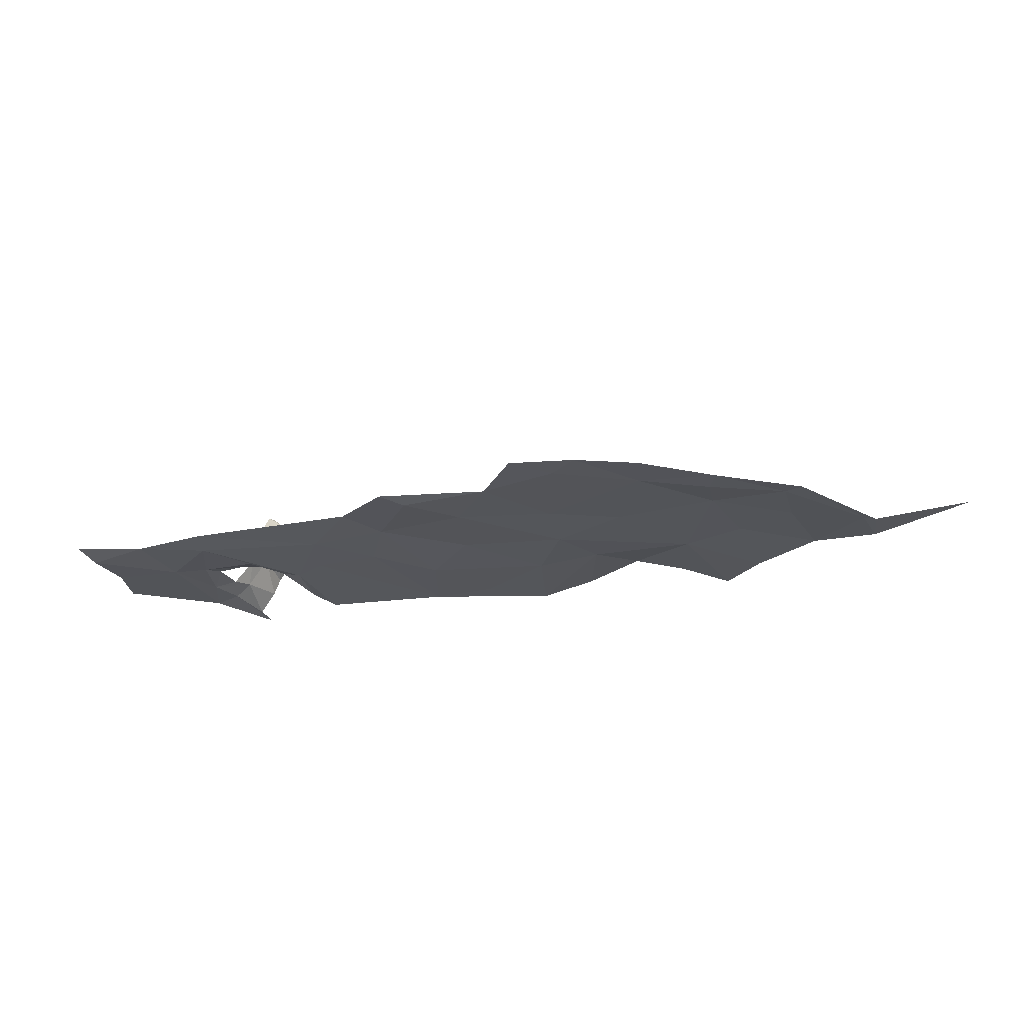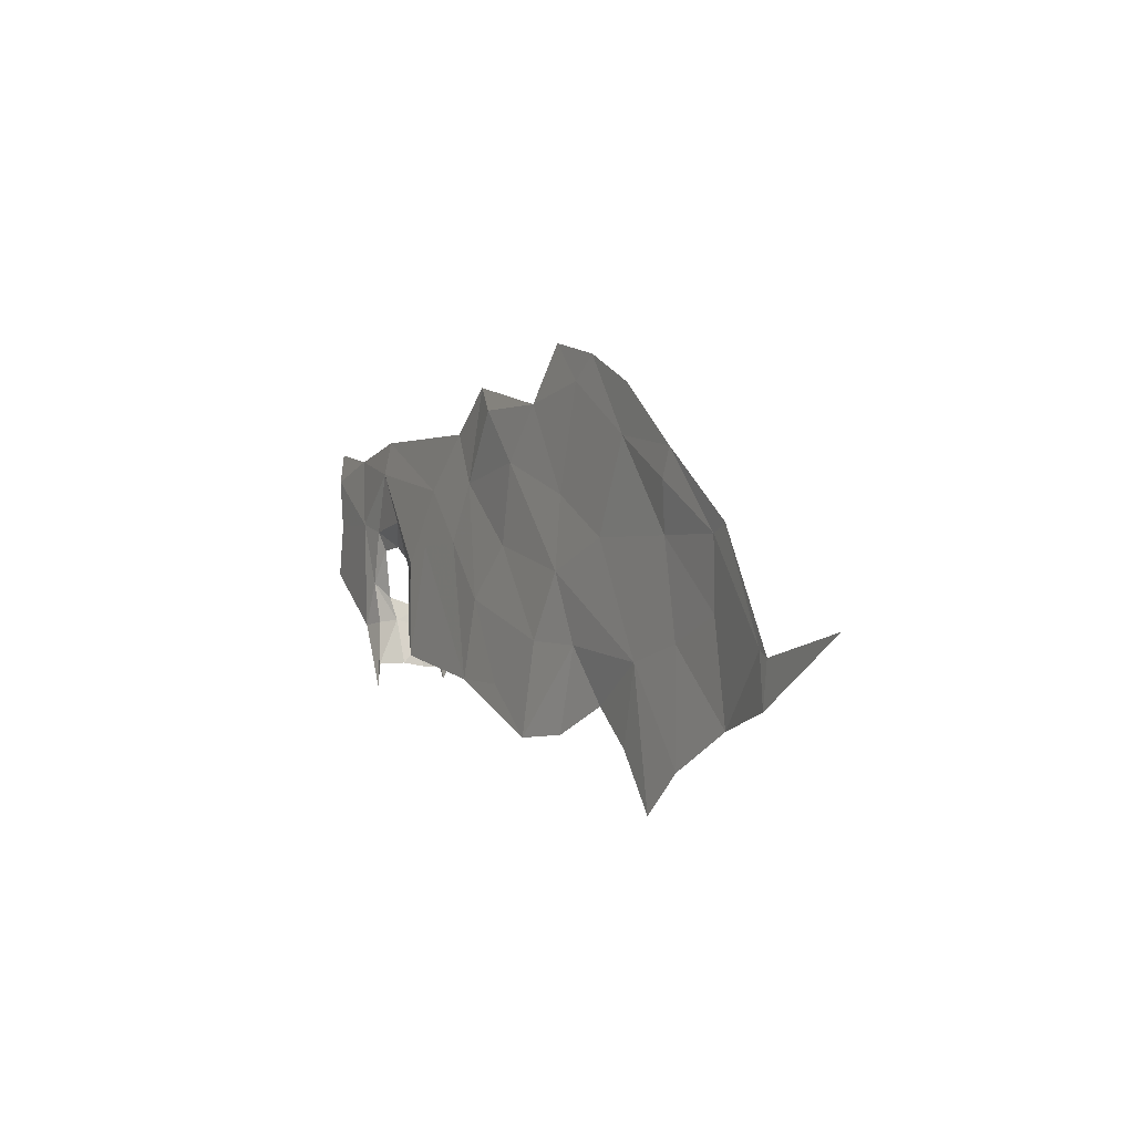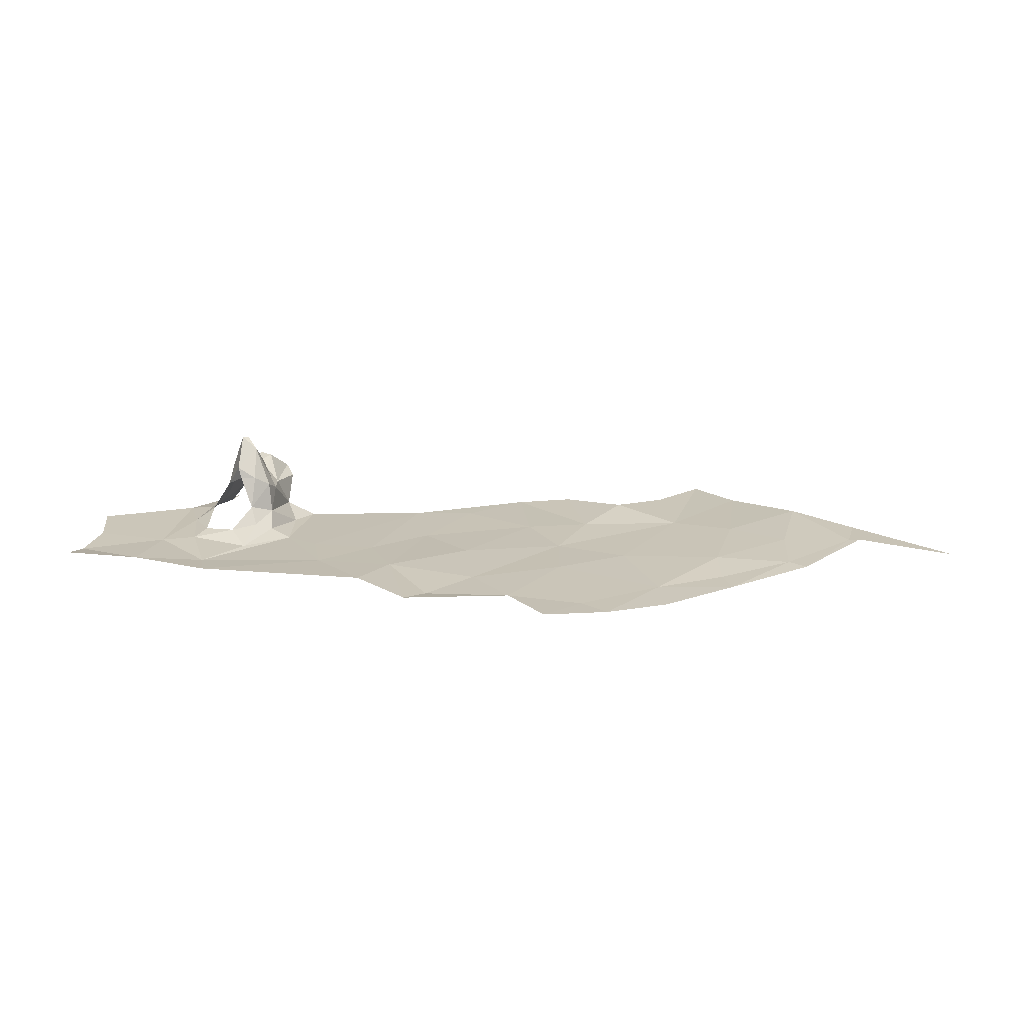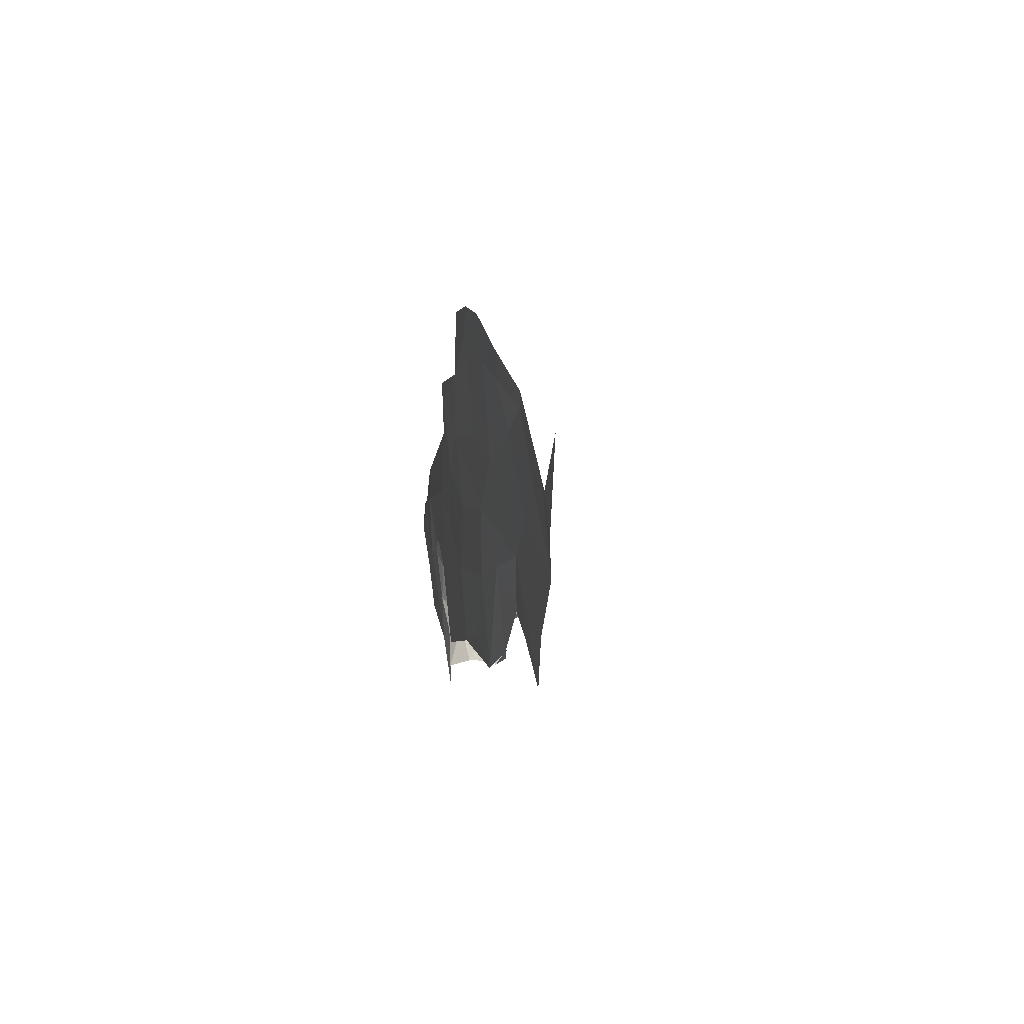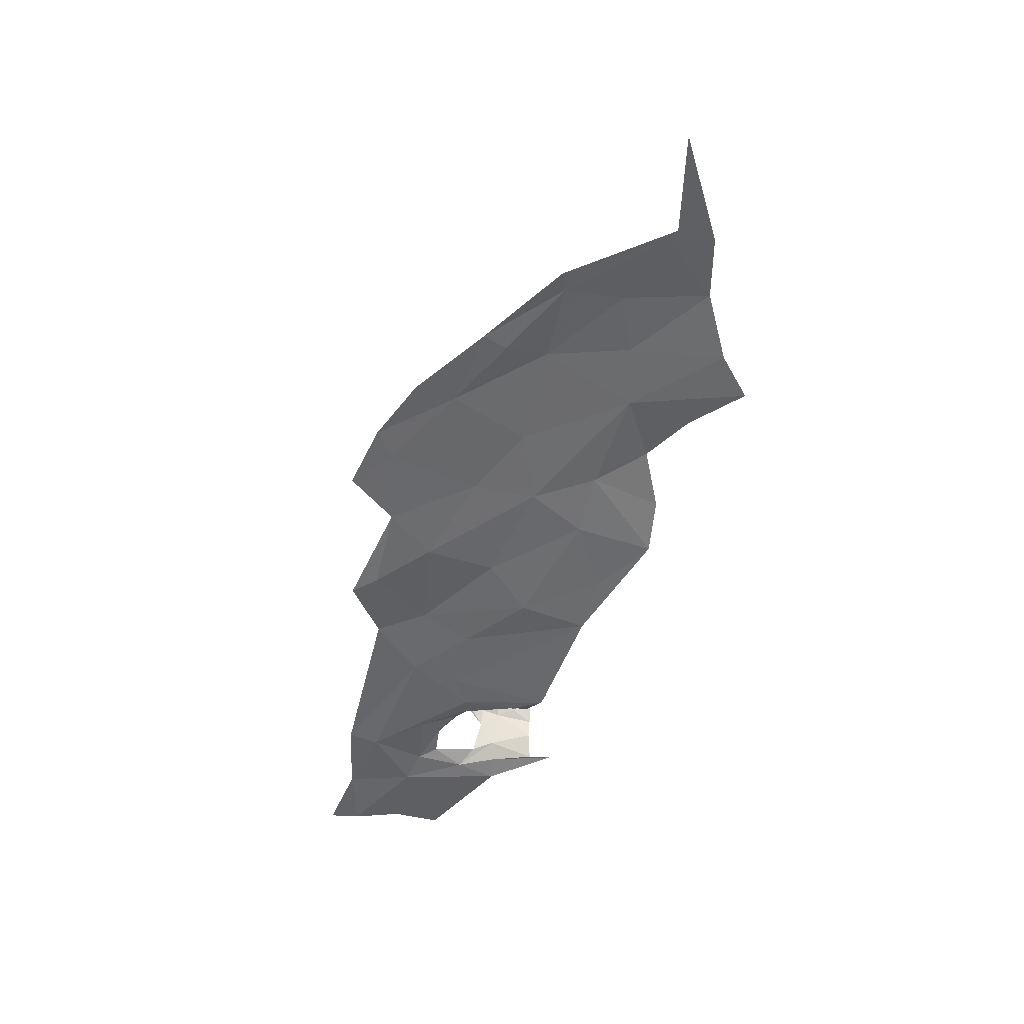
<metadata>
{"format":"obj","ext":"obj","renderer":"f3d","projection":"perspective","resolution":1024,"background":"white","views":[{"elev":-35.6,"azim":-144.3,"up":"+Z"},{"elev":-22.0,"azim":-121.7,"up":"+Y"},{"elev":8.5,"azim":-155.1,"up":"+Z"},{"elev":-32.5,"azim":-100.5,"up":"+Y"},{"elev":-55.6,"azim":-84.3,"up":"+Z"}]}
</metadata>
<code>
v -739.1 197.3 91.3
v -737.6 194.2 91.95
v -738.3 198.2 91.32
v -748.1 196.1 90.25
v -681.1 217.3 98.06
v -682.9 217.3 97.79
v -682.4 215.7 98.92
v -684.1 217.2 96.49
v -685 219 96.14
v -683.5 219 98.94
v -682.3 218.9 98.98
v -680.9 219 97.56
v -679.8 215.7 97.31
v -681.1 215.5 99.12
v -683.1 213.6 97.72
v -679.3 215.9 95.73
v -679.5 219.8 94.76
v -677.8 215.9 94.03
v -678 219.8 93.82
v -677.3 213.8 94.24
v -675.8 220.2 93.61
v -678.4 223.3 92.96
v -678.3 228.9 91.8
v -670.3 227 93.32
v -672.6 230.8 92.34
v -673.4 235 91.49
v -680.8 227.2 91.98
v -681.1 225.5 92.62
v -683.7 224.9 92.55
v -679.5 221.8 94.04
v -680.8 220.8 96.49
v -681.1 220.6 98.31
v -682.8 222.2 98.32
v -683.1 222.3 97.31
v -684.4 221.8 97.35
v -684.4 222.5 94.52
v -683.8 220.6 100.2
v -682.5 220.8 101.3
v -682.7 220.3 101.3
v -734.8 207.4 90.35
v -738.3 198.2 91.32
v -732.9 202.4 91.64
v -731.5 194.7 93.32
v -737.6 194.2 91.95
v -727.3 202.1 92.27
v -724.7 193.7 93.87
v -721.5 202.6 92.55
v -728.5 209.6 90.69
v -730.1 213.1 89.49
v -731.8 214.9 88.98
v -725.7 218.2 89.05
v -727.7 221.4 88.18
v -723.5 225.4 87.87
v -720.6 224.5 88.25
v -715.4 217.5 90.05
v -720 212.5 90.68
v -713 212.2 91.08
v -718.7 228.4 87.79
v -736.6 207.5 90.04
v -739.1 197.3 91.3
v -708.8 222.6 89.43
v -700.7 224.1 90.25
v -706.6 227.9 88.62
v -705.6 230.4 88.58
v -699.9 228.8 89.68
v -694.1 226 90.44
v -696.7 220.4 91.02
v -699.7 214.4 91.53
v -705.4 217 90.83
v -713 212.2 91.08
v -715.4 217.5 90.05
v -713.8 225.5 88.58
v -720.6 224.5 88.25
v -718.7 228.4 87.79
v -708.2 208.3 92.1
v -713.4 206.4 92.42
v -721.5 202.6 92.55
v -720 212.5 90.68
v -728.5 209.6 90.69
v -725.7 218.2 89.05
v -730.1 213.1 89.49
v -727.3 202.1 92.27
v -715 201.3 93.82
v -717.9 197.2 93.98
v -720 191.8 94.57
v -724.7 193.7 93.87
v -709.1 200.7 93.96
v -704.2 201.7 93.5
v -700.9 207 92.82
v -695.8 208.9 92.79
v -691.3 222 91.25
v -686.3 213.9 92.78
v -688.1 221.5 91.59
v -686 216.9 92.55
v -684.4 215.6 94.15
v -685.5 220.5 93.98
v -685 219 96.14
v -684.1 217.2 96.49
v -684.1 214.3 96.78
v -683.1 213.6 97.72
v -685.2 220.5 96.62
v -683.8 220.6 100.2
v -684.4 221.8 97.35
v -684.4 222.5 94.52
v -685.2 223 92.9
v -683.7 224.9 92.55
v -685.8 226.2 91.29
v -680.8 227.2 91.98
v -684.4 231.3 90.61
v -678.3 228.9 91.8
v -679.2 234.6 91.02
v -673.4 235 91.49
v -673.8 237.6 91.56
v -686 233.7 90.31
v -686.2 221.8 92.4
f 3 1 2
f 1 4 2
f 7 5 6
f 5 11 6
f 6 11 10
f 10 11 39
f 39 11 38
f 33 38 32
f 38 11 32
f 32 11 12
f 11 5 12
f 22 17 19
f 20 19 18
f 19 17 18
f 18 17 16
f 17 12 16
f 16 12 13
f 12 5 13
f 13 5 14
f 5 7 14
f 14 7 15
f 15 7 8
f 7 6 8
f 8 6 9
f 6 10 9
f 9 10 37
f 10 39 37
f 39 38 37
f 38 33 37
f 37 33 35
f 36 35 34
f 35 33 34
f 34 33 31
f 33 32 31
f 32 12 31
f 12 17 31
f 31 17 30
f 17 22 30
f 30 22 28
f 29 28 27
f 28 22 27
f 27 22 23
f 26 23 25
f 25 23 24
f 24 23 21
f 23 22 21
f 22 19 21
f 19 20 21
f 42 40 41
f 60 41 59
f 41 40 59
f 59 40 50
f 58 53 54
f 57 55 56
f 56 55 51
f 55 54 51
f 54 53 51
f 53 52 51
f 52 50 51
f 51 50 49
f 50 40 49
f 49 40 48
f 40 42 48
f 48 42 45
f 47 45 46
f 46 45 43
f 45 42 43
f 42 41 43
f 41 44 43
f 63 61 62
f 61 69 62
f 107 115 105
f 105 115 96
f 96 115 94
f 94 115 93
f 115 107 93
f 107 109 93
f 109 66 93
f 93 66 91
f 91 66 67
f 66 62 67
f 67 62 68
f 62 69 68
f 89 68 75
f 68 69 75
f 82 77 79
f 81 79 80
f 80 79 78
f 79 77 78
f 78 77 70
f 77 76 70
f 76 75 70
f 75 69 70
f 69 61 70
f 70 61 71
f 74 73 72
f 73 71 72
f 71 61 72
f 61 63 72
f 72 63 64
f 63 62 64
f 64 62 65
f 62 66 65
f 65 66 114
f 66 109 114
f 114 109 111
f 113 111 112
f 112 111 110
f 111 109 110
f 110 109 108
f 109 107 108
f 108 107 106
f 107 105 106
f 106 105 104
f 105 96 104
f 96 101 104
f 104 101 103
f 103 101 102
f 102 101 97
f 101 96 97
f 100 98 99
f 99 98 95
f 98 97 95
f 97 96 95
f 96 94 95
f 95 94 92
f 94 93 92
f 93 91 92
f 92 91 90
f 91 67 90
f 67 68 90
f 68 89 90
f 90 89 88
f 89 75 88
f 75 76 88
f 88 76 87
f 87 76 83
f 76 77 83
f 83 77 84
f 84 77 85
f 77 86 85

</code>
